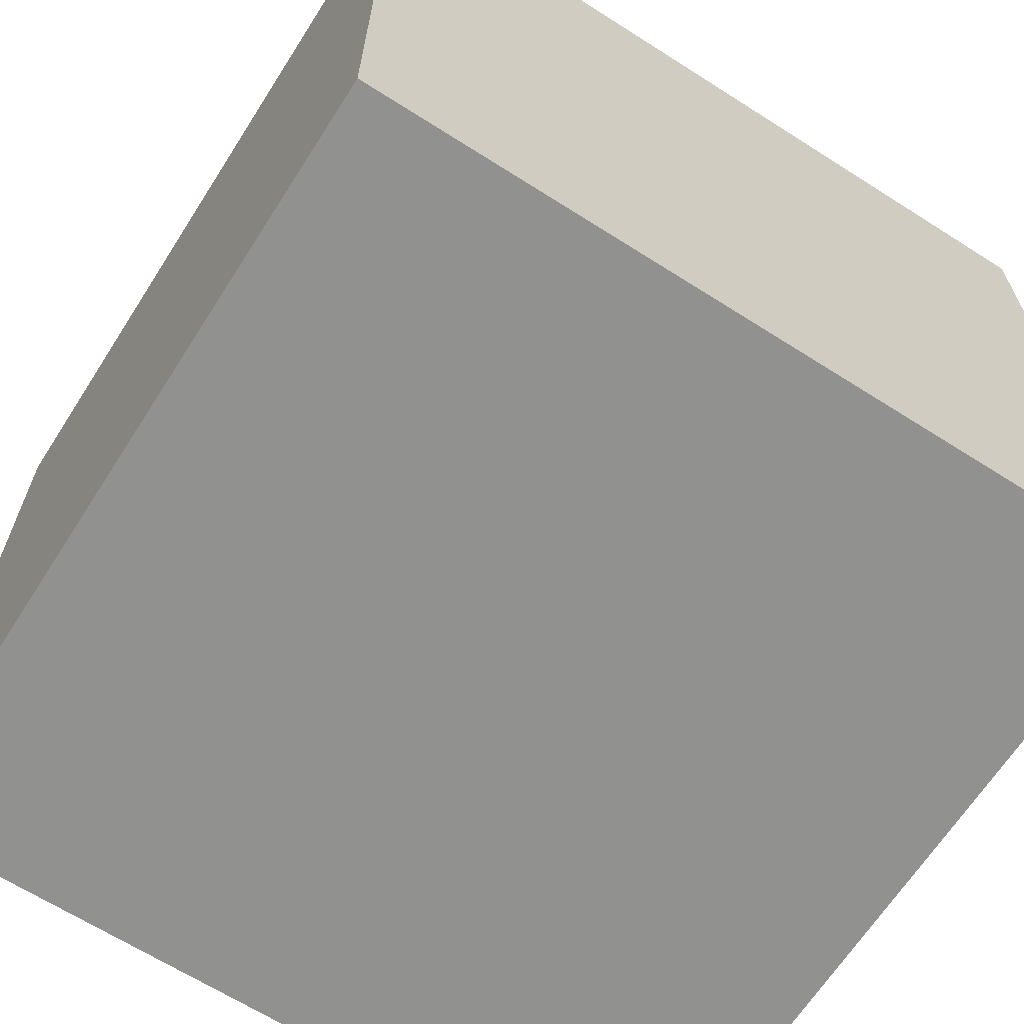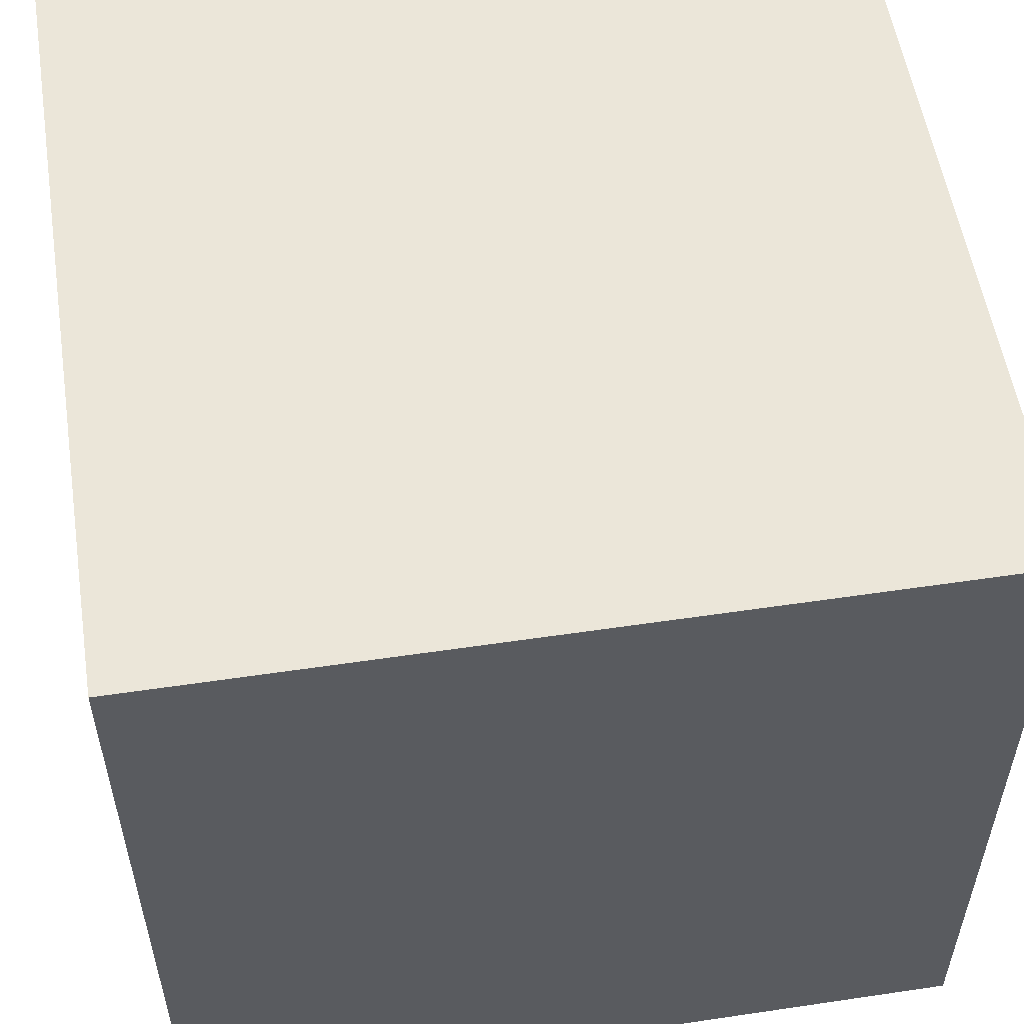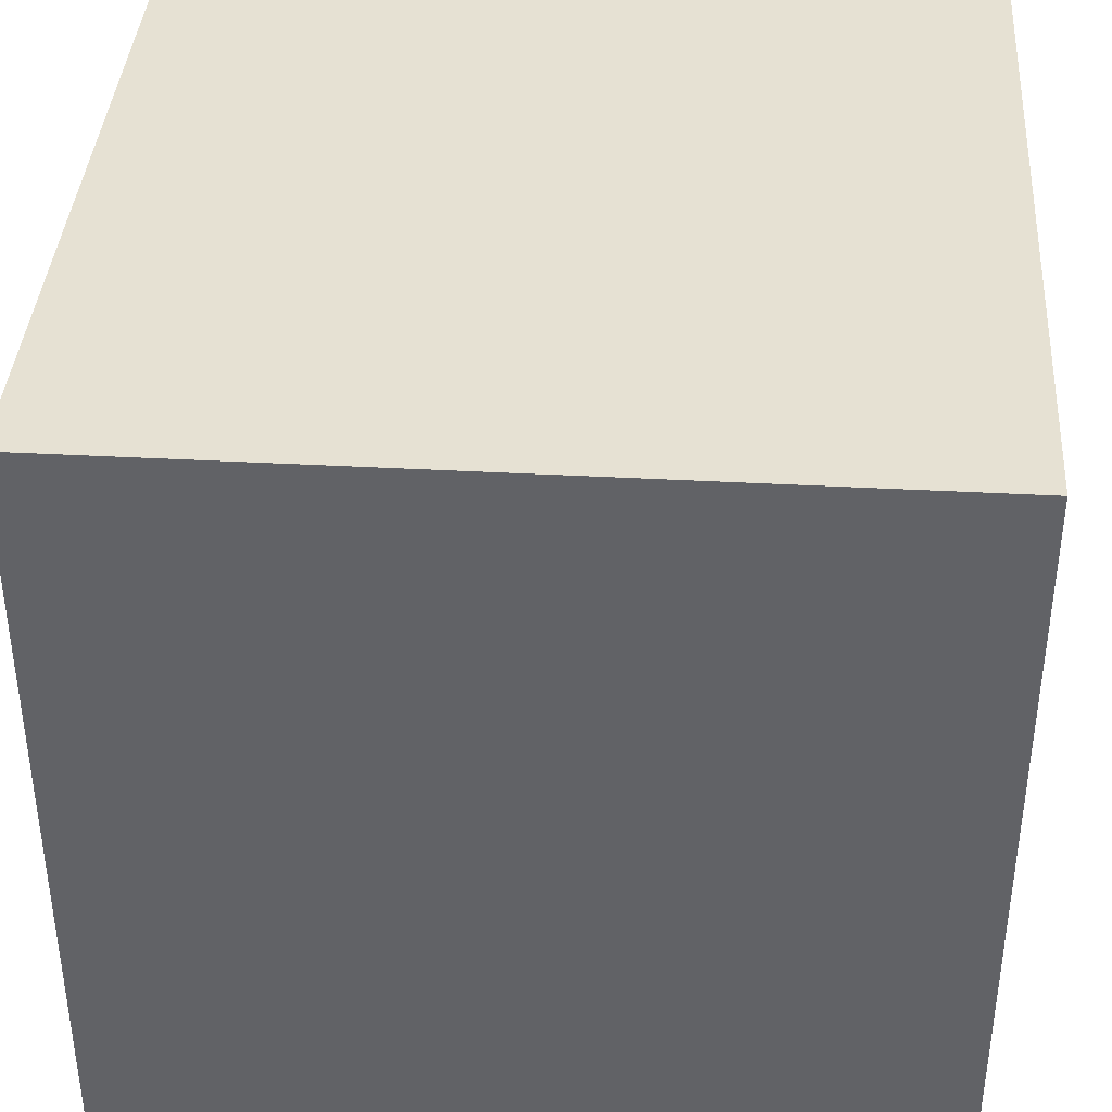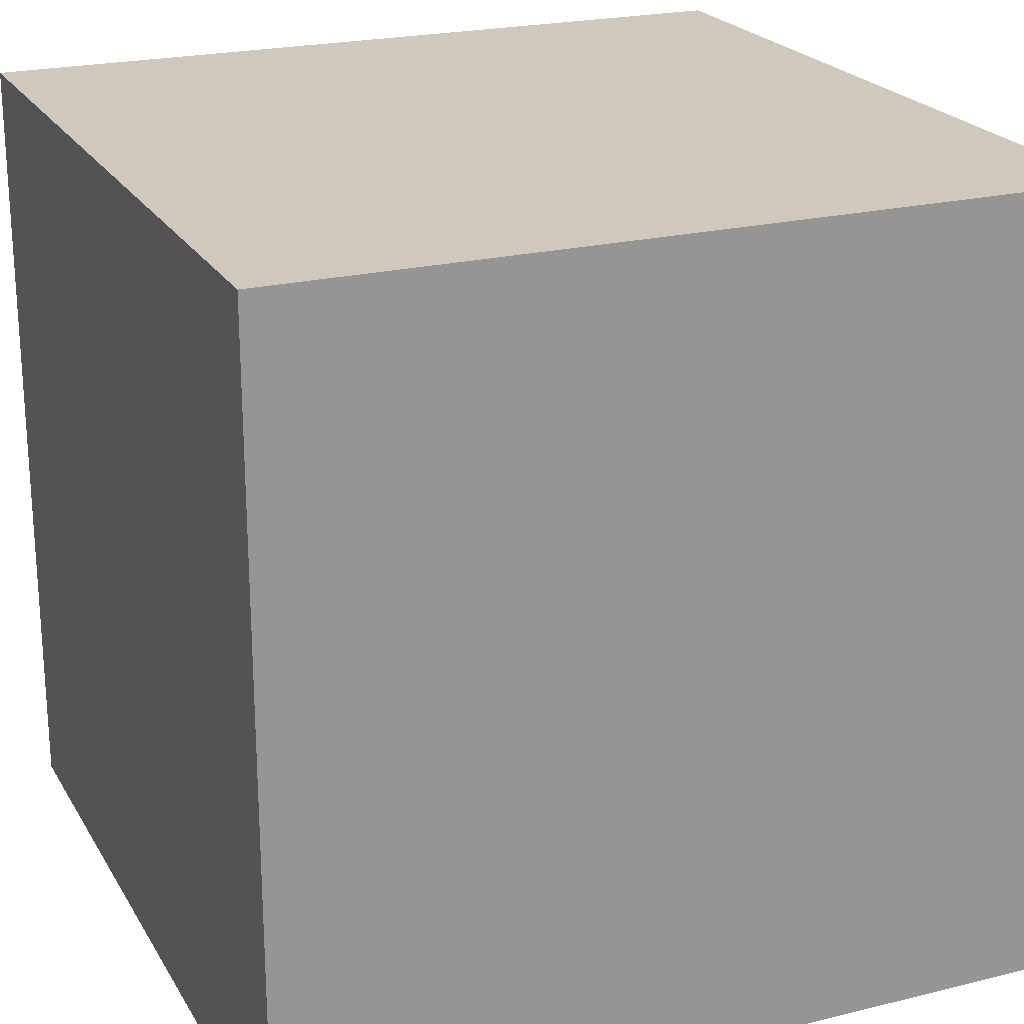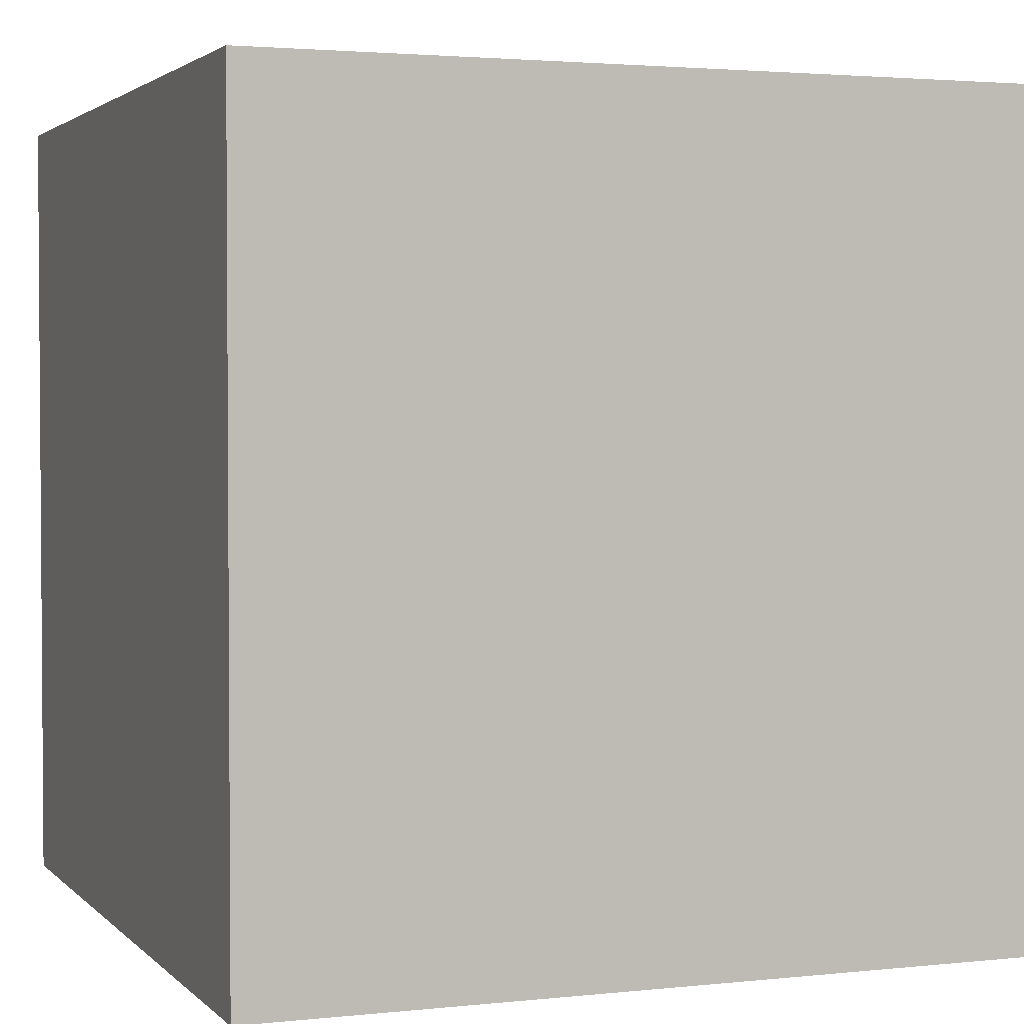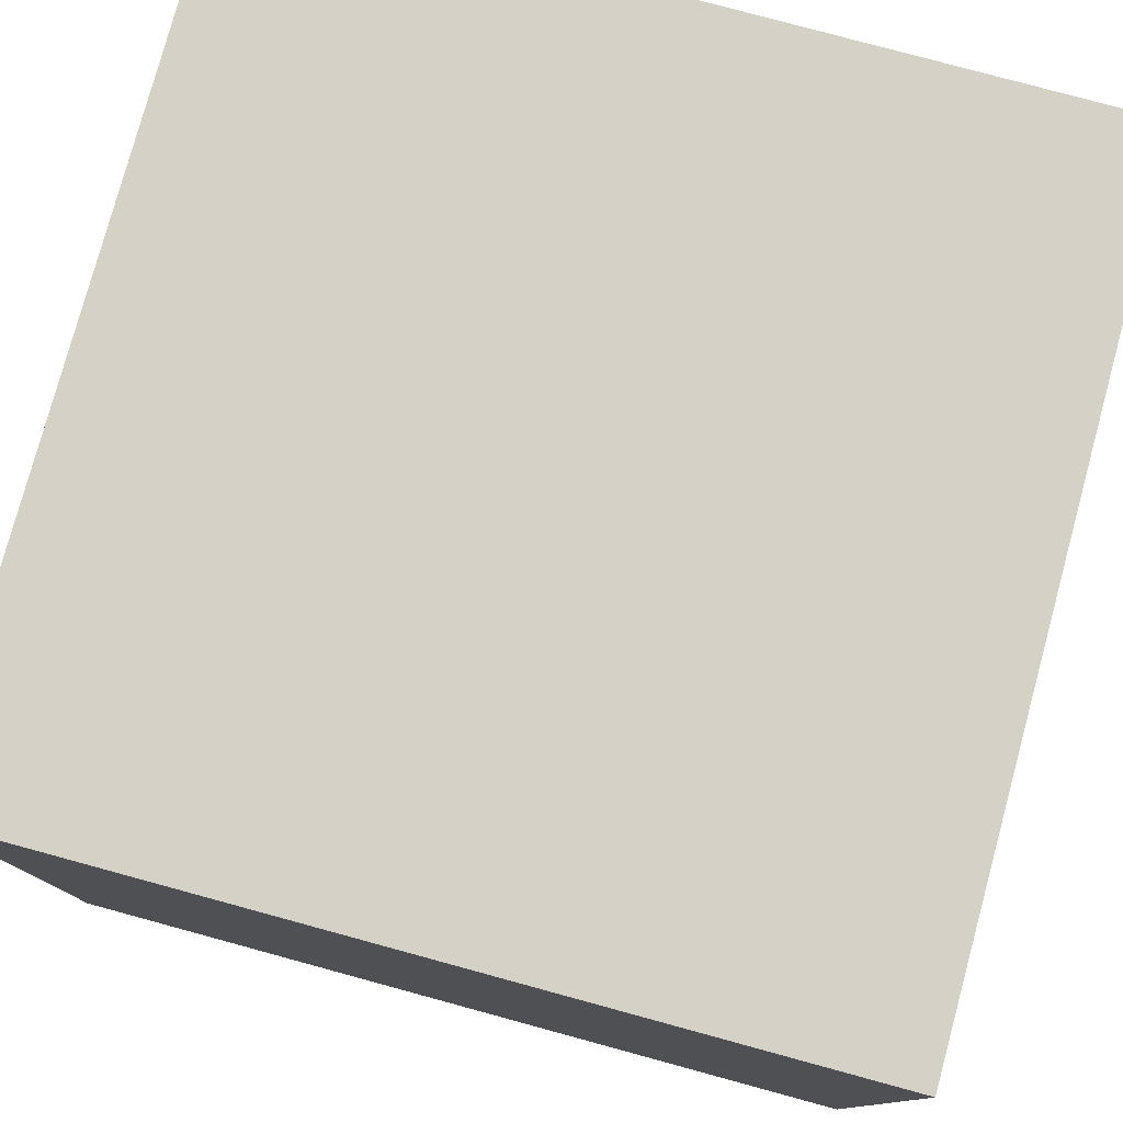
<metadata>
{"format":"obj","ext":"obj","renderer":"f3d","projection":"perspective","resolution":1024,"background":"white","views":[{"elev":-65.9,"azim":-32.6,"up":"+Y"},{"elev":55.1,"azim":-8.9,"up":"+Z"},{"elev":38.9,"azim":93.9,"up":"+Z"},{"elev":22.3,"azim":156.9,"up":"+Z"},{"elev":2.5,"azim":69.1,"up":"+Z"},{"elev":78.7,"azim":-74.8,"up":"+Y"}]}
</metadata>
<code>
o Cube
v 1 1 -1
v 1 -1 -1
v 1 1 1
v 1 -1 1
v -1 1 -1
v -1 -1 -1
v -1 1 1
v -1 -1 1
f 1 5 7 3
f 4 3 7 8
f 8 7 5 6
f 6 2 4 8
f 2 1 3 4
f 6 5 1 2

</code>
